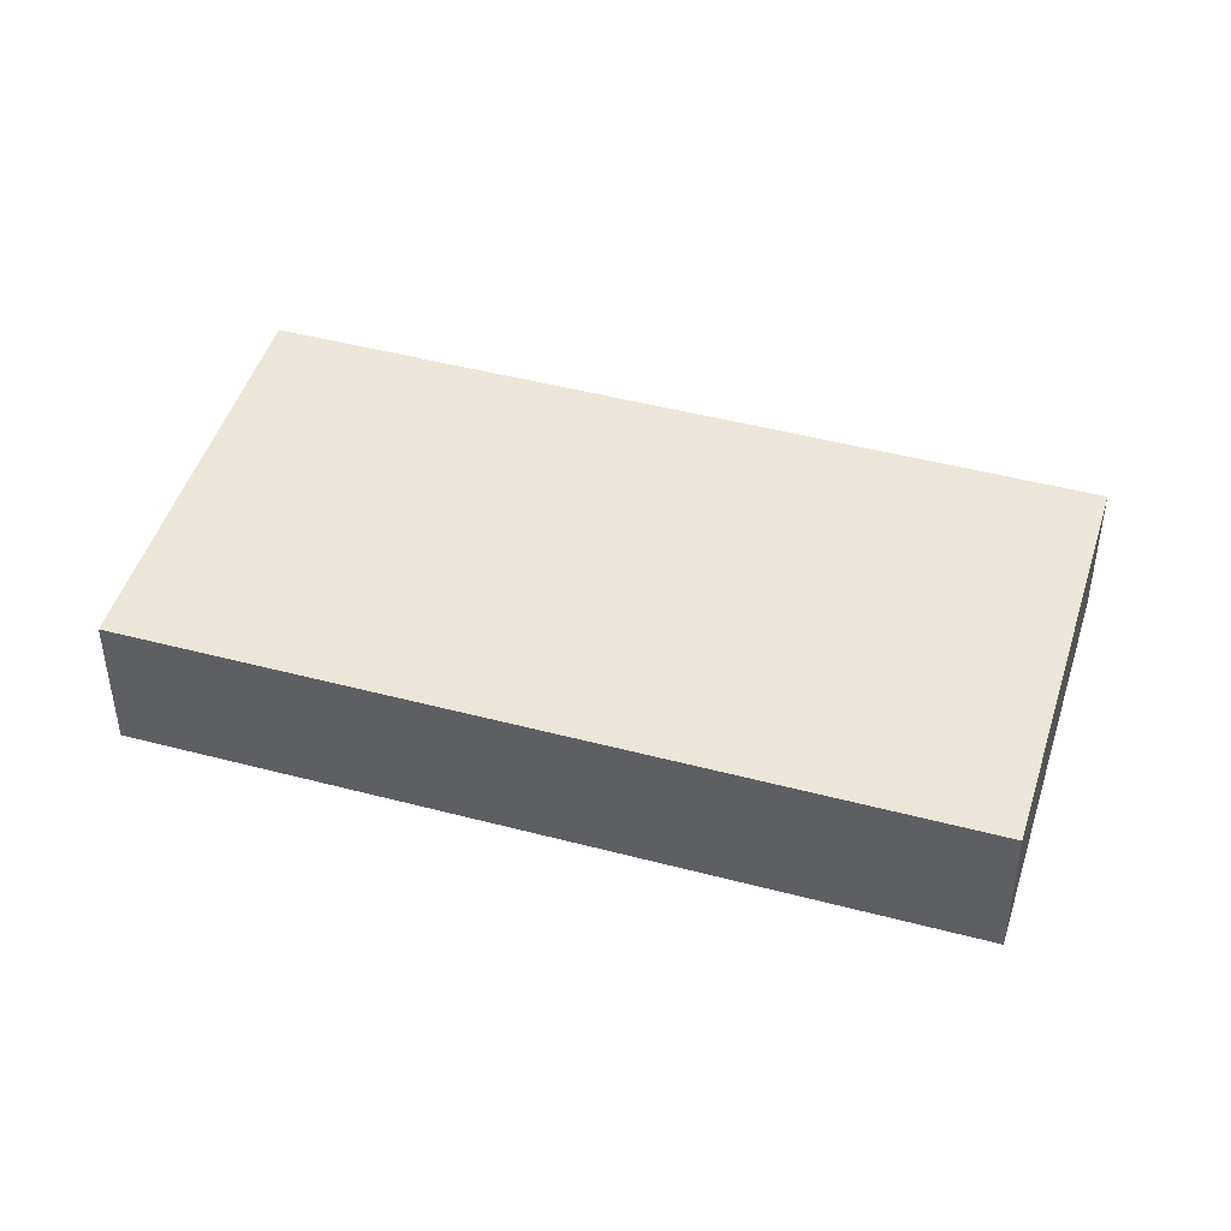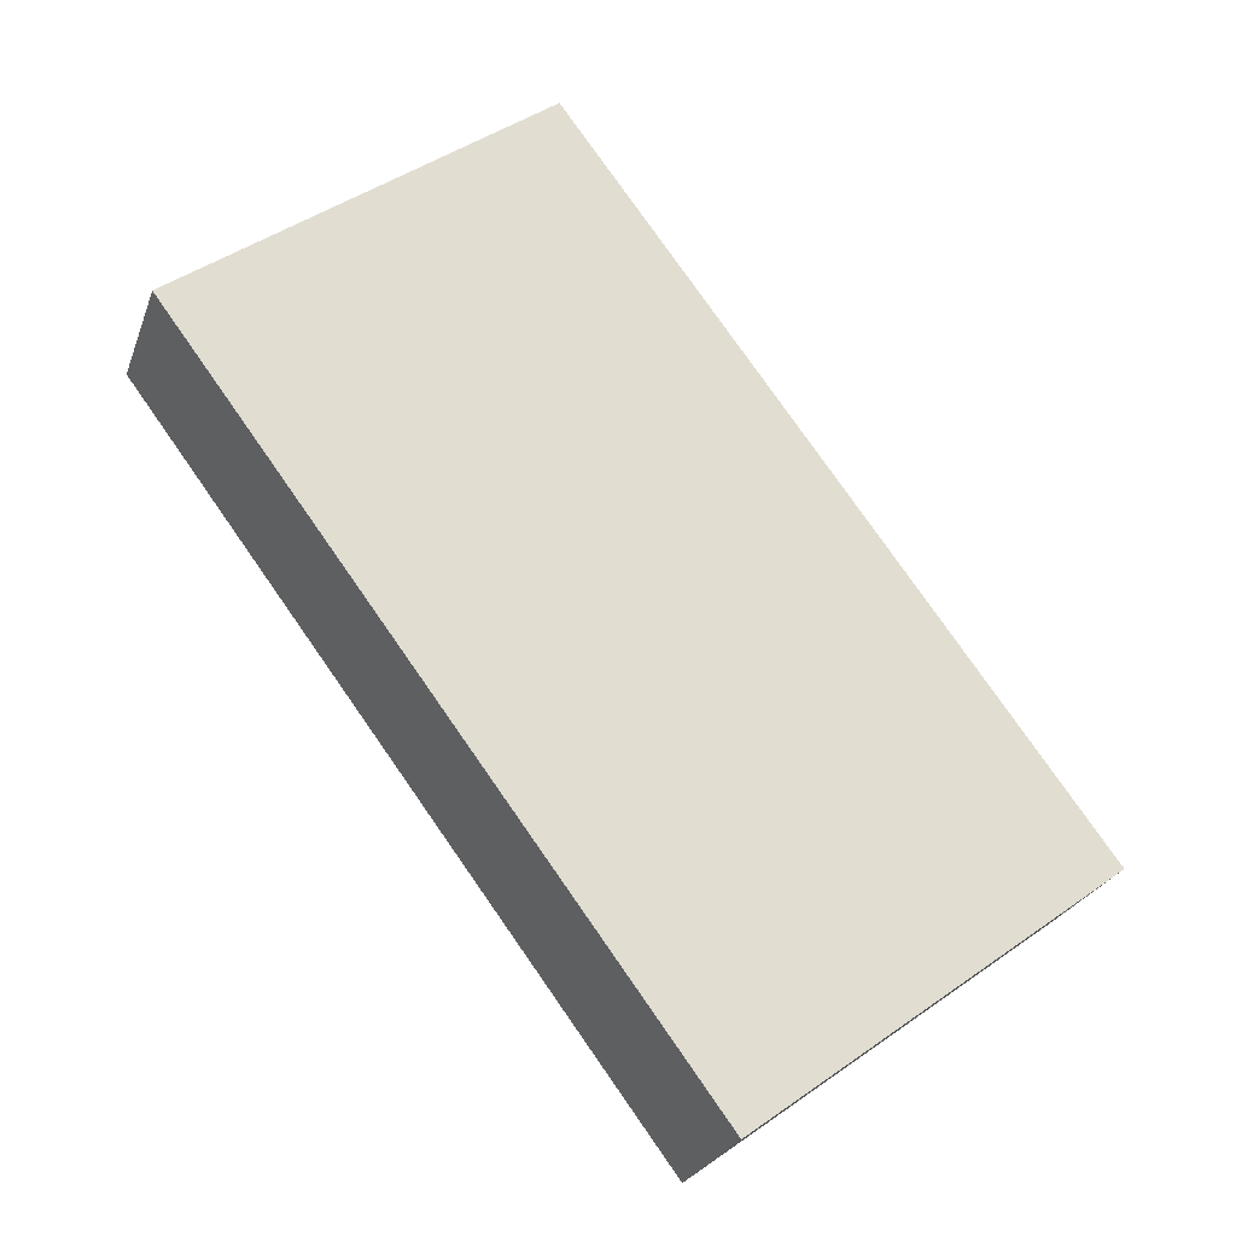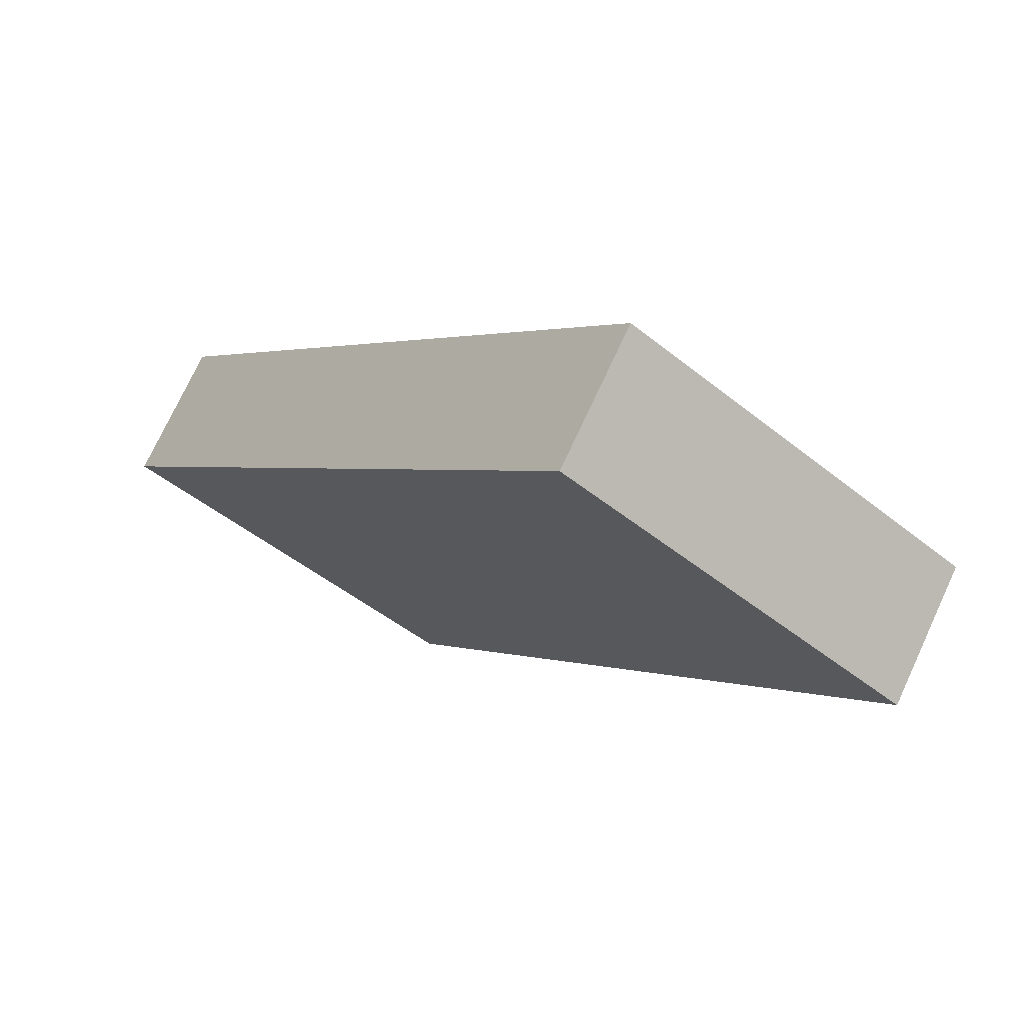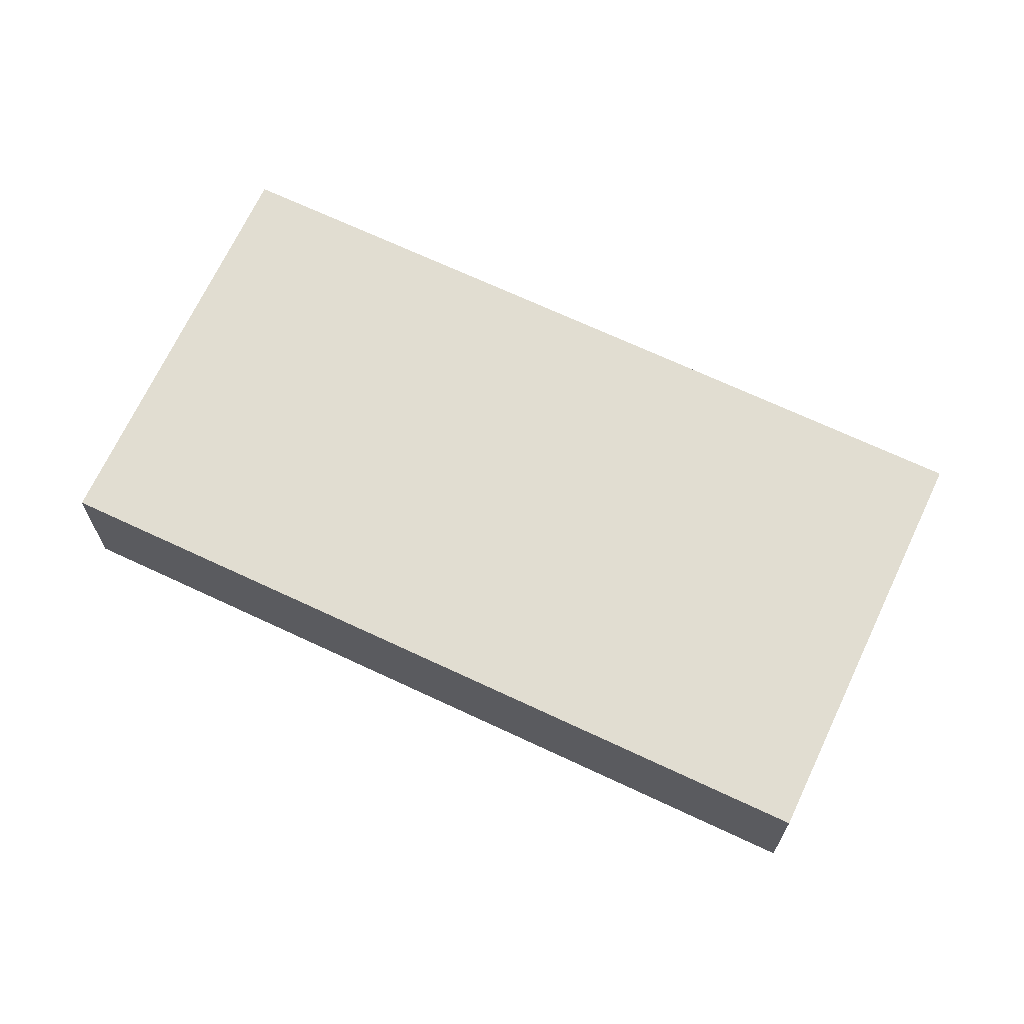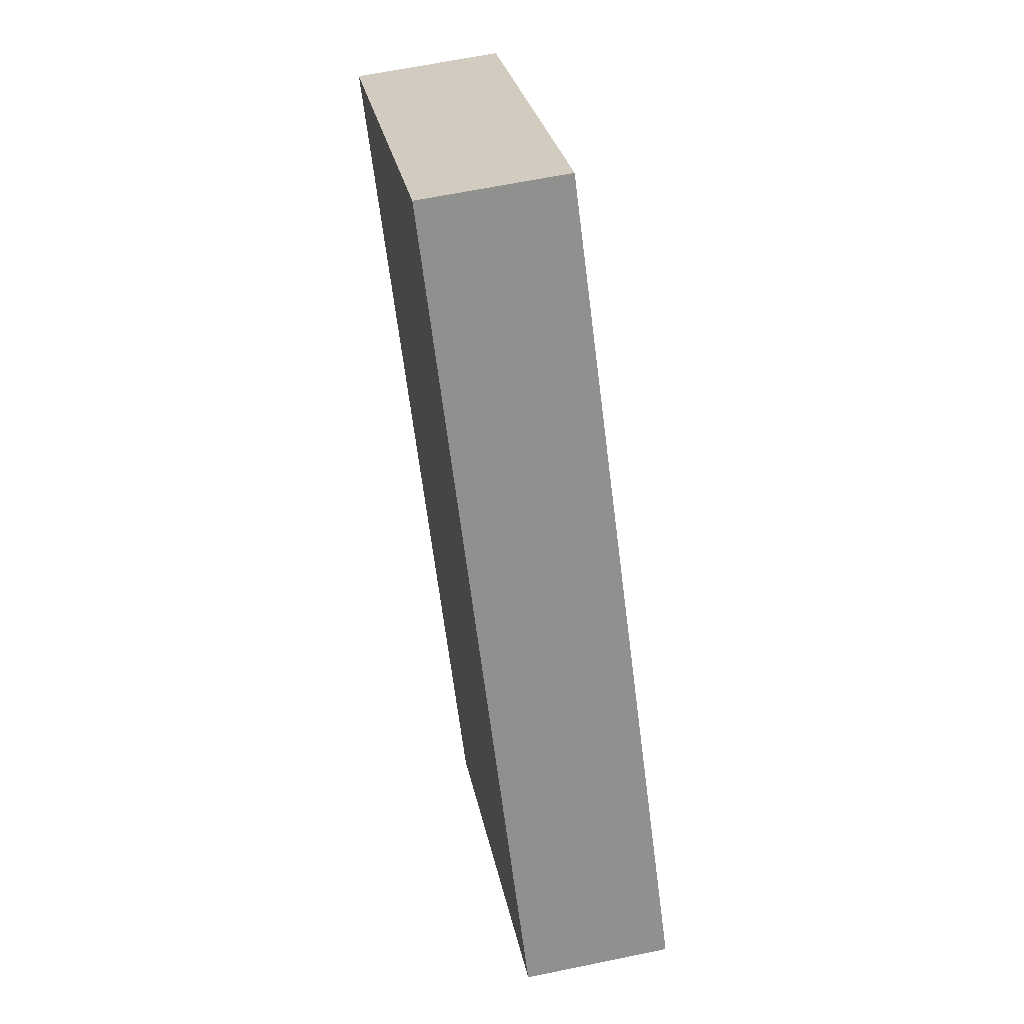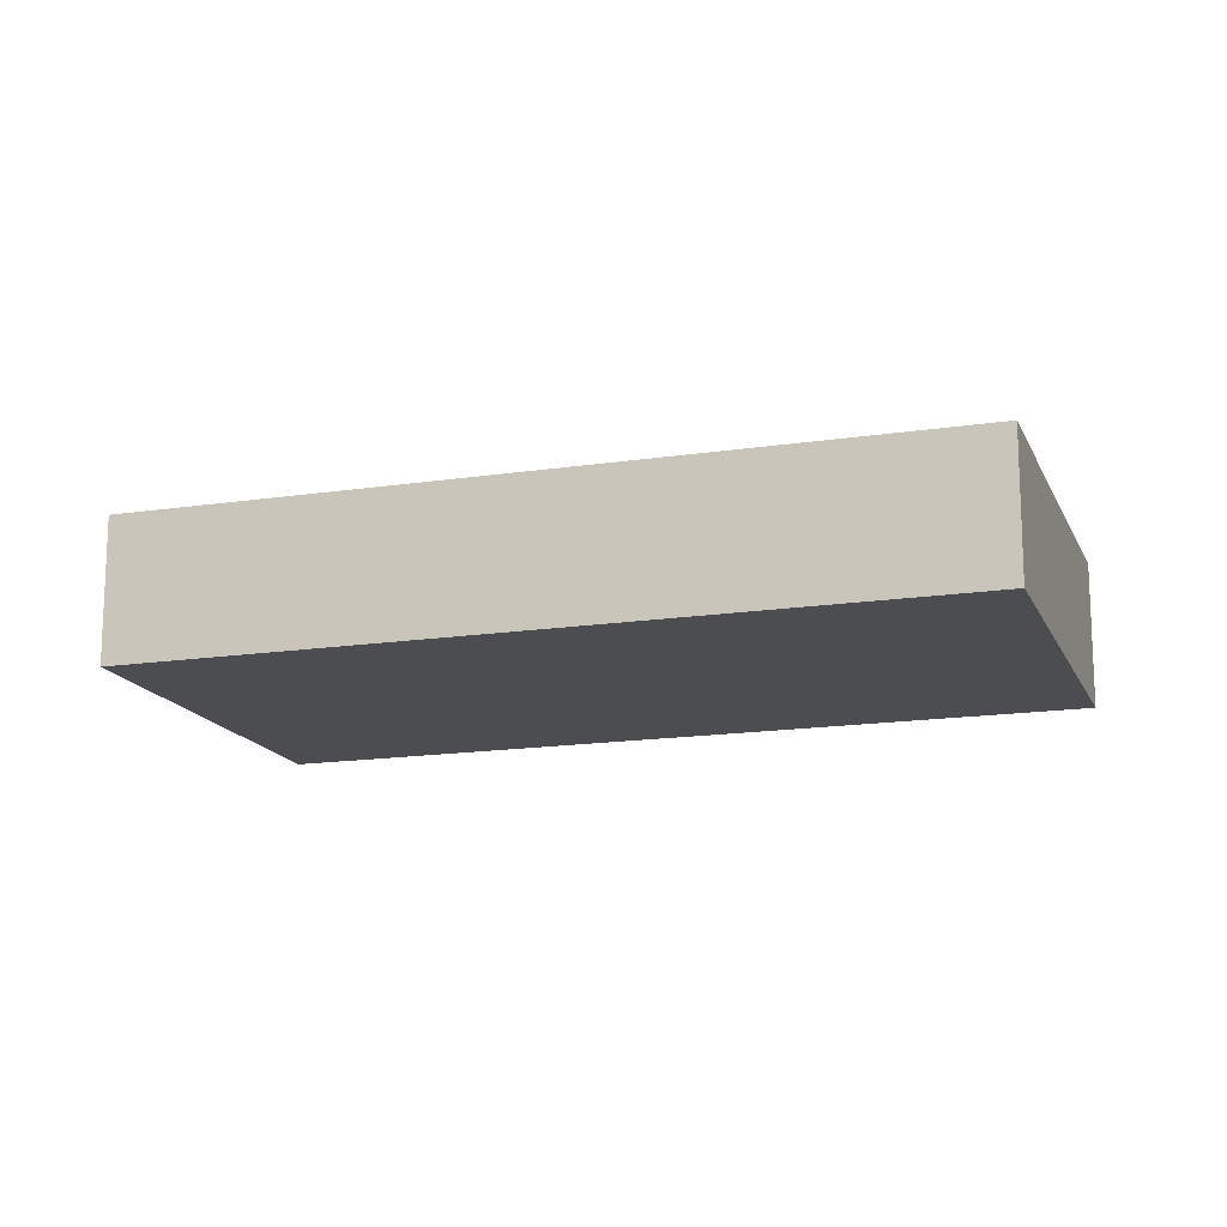
<metadata>
{"format":"obj","ext":"obj","renderer":"f3d","projection":"perspective","resolution":1024,"background":"white","views":[{"elev":46.4,"azim":-36.5,"up":"+Y"},{"elev":-25.0,"azim":162.8,"up":"+Z"},{"elev":74.0,"azim":24.9,"up":"+Z"},{"elev":68.8,"azim":151.9,"up":"+Y"},{"elev":62.2,"azim":-101.9,"up":"+Z"},{"elev":-15.7,"azim":-35.6,"up":"+Y"}]}
</metadata>
<code>
v  0 2.061 1.262e-16
v  8.905 2.061 1.637
v  4.94 2.061 -3.683
v  7.141 2.061 9.578
v  12.08 2.061 5.896
v  12.08 -3.61e-16 5.896
v  8.905 -1.002e-16 1.637
v  4.94 2.255e-16 -3.683
v  0 0 0
v  7.141 -5.865e-16 9.578
g defaultobject
f 1 2 3
f 2 1 4
f 2 4 5
f 6 2 5
f 2 6 7
f 2 7 3
f 3 7 8
f 8 1 3
f 1 8 9
f 9 4 1
f 4 9 10
f 10 5 4
f 5 10 6
f 7 9 8
f 9 7 6
f 9 6 10

</code>
